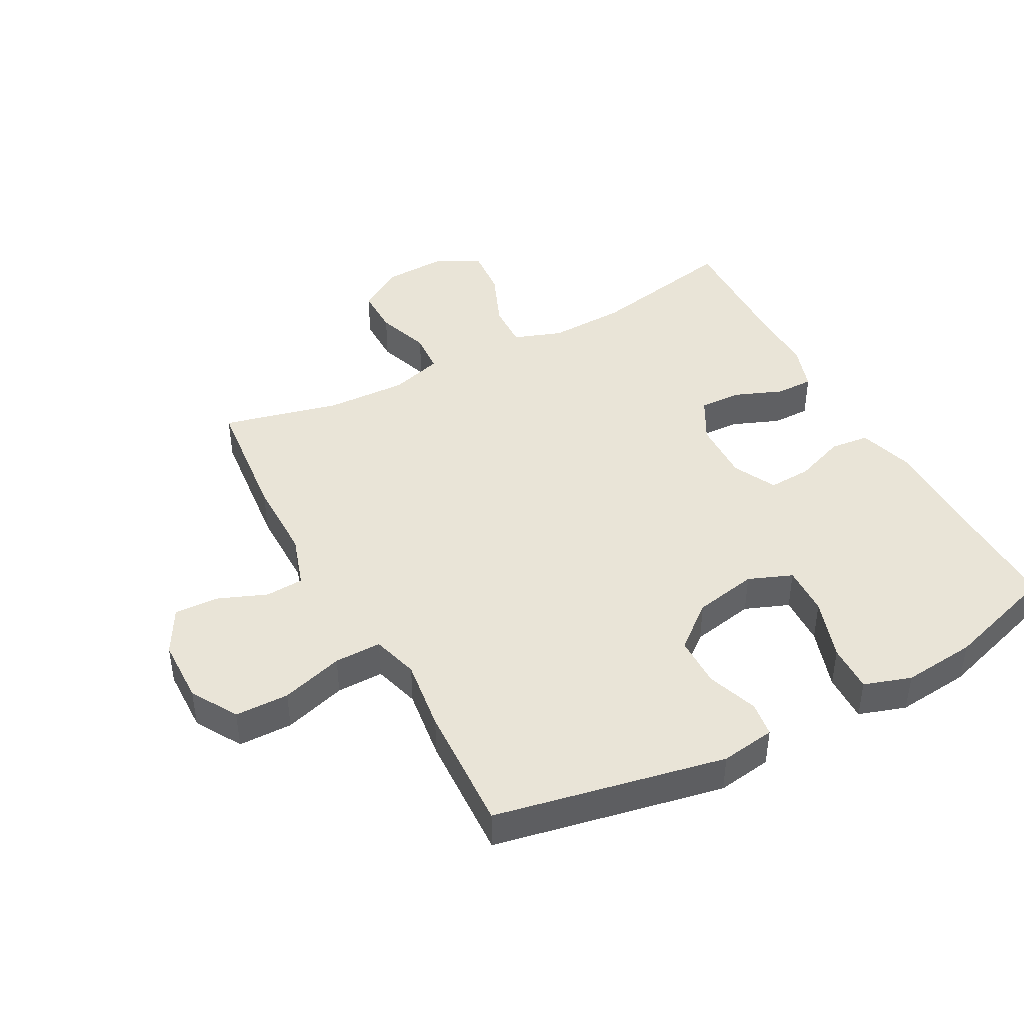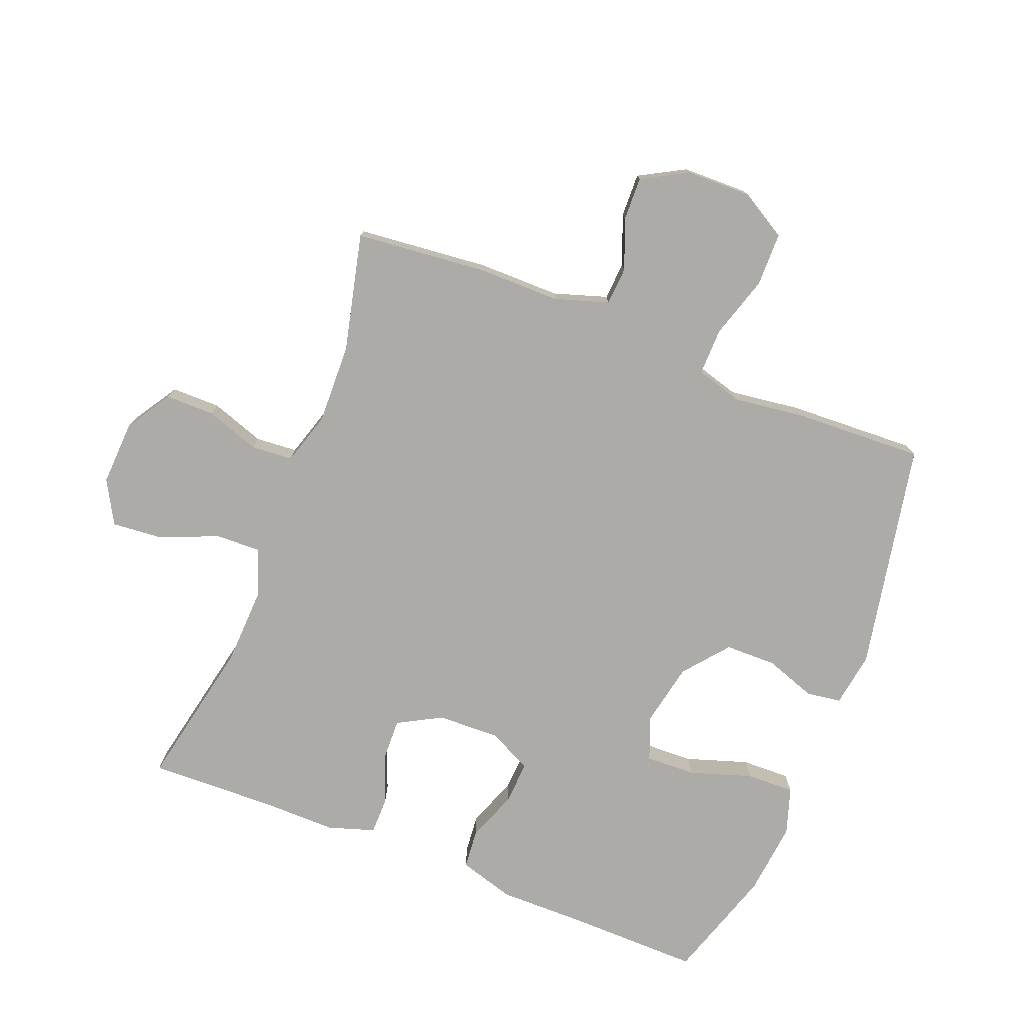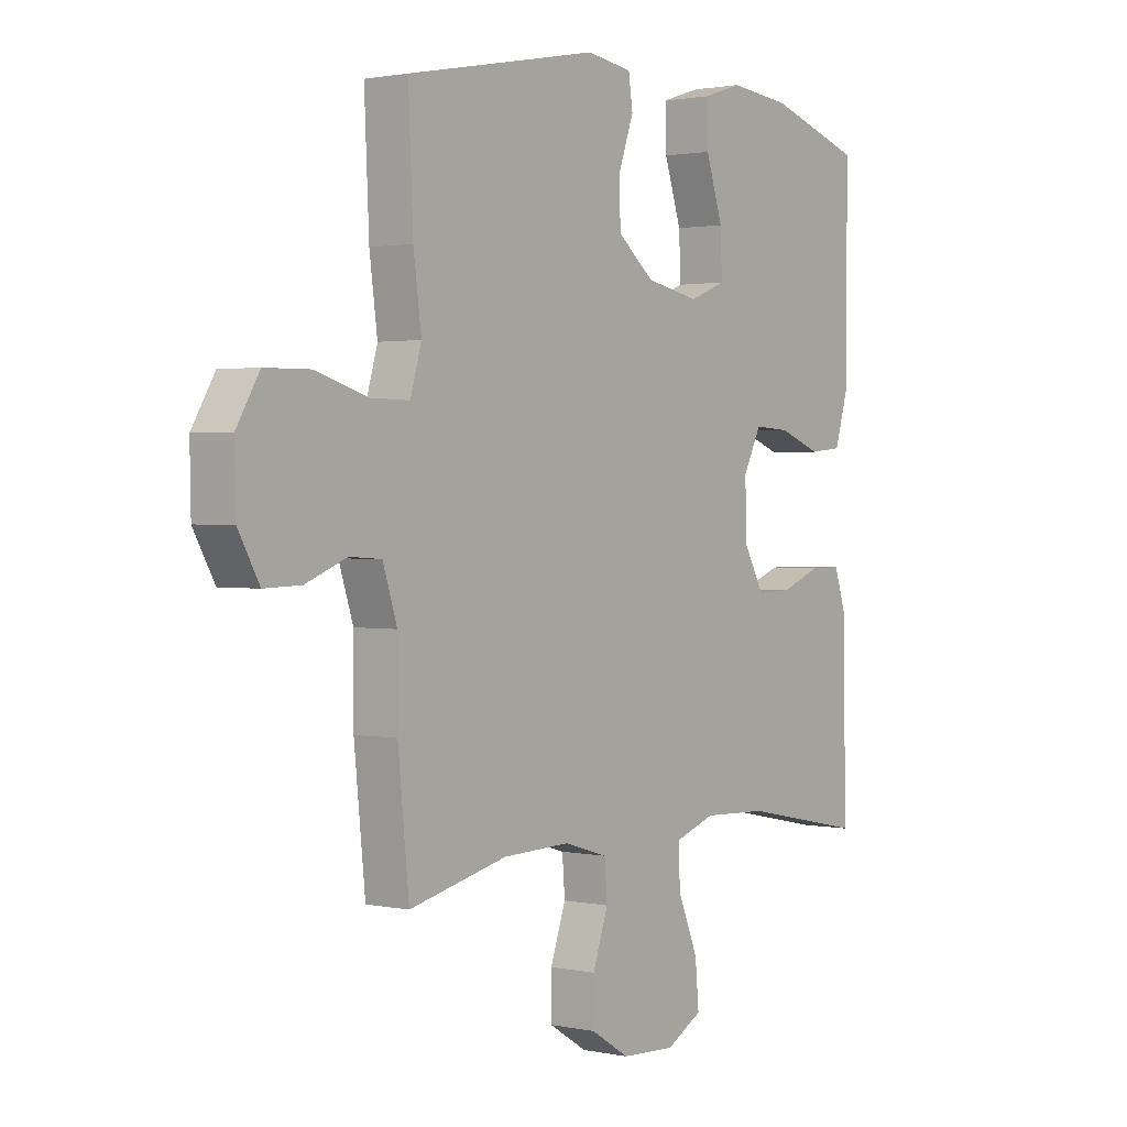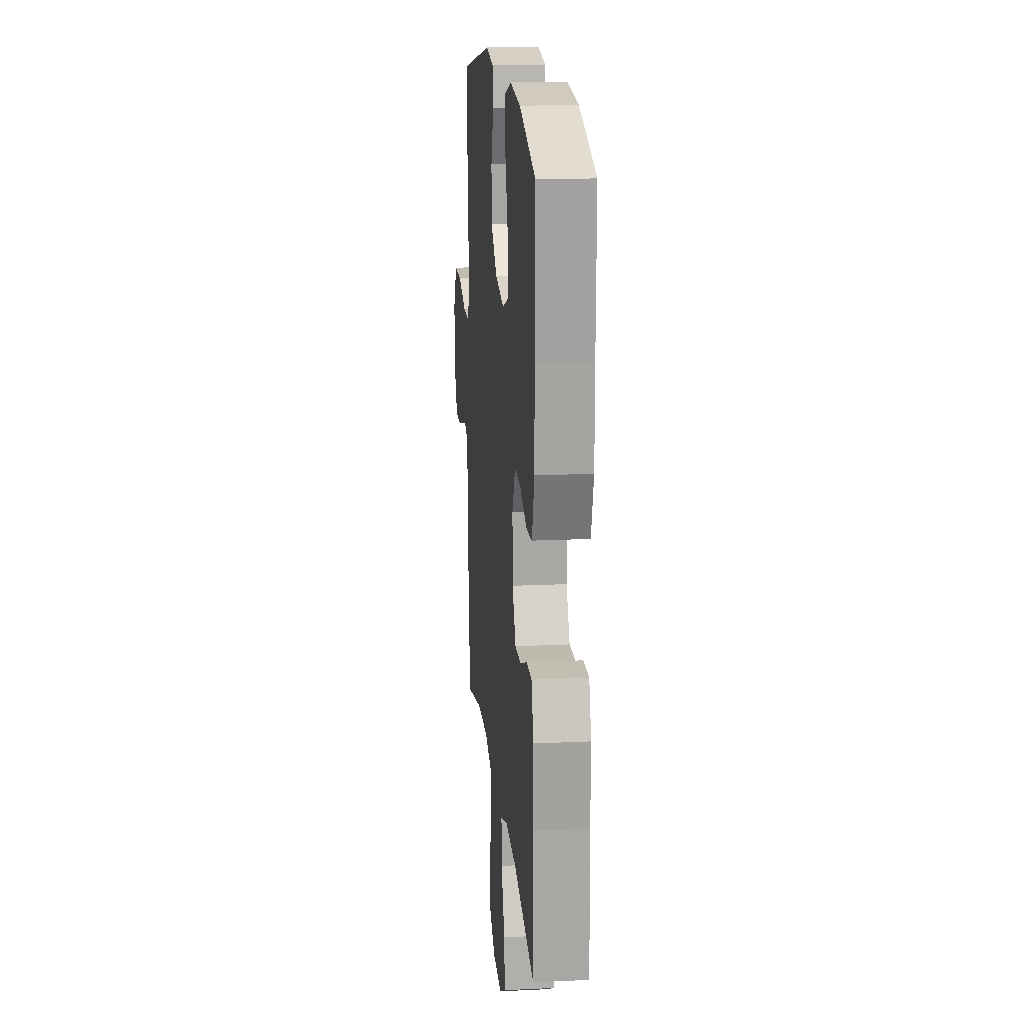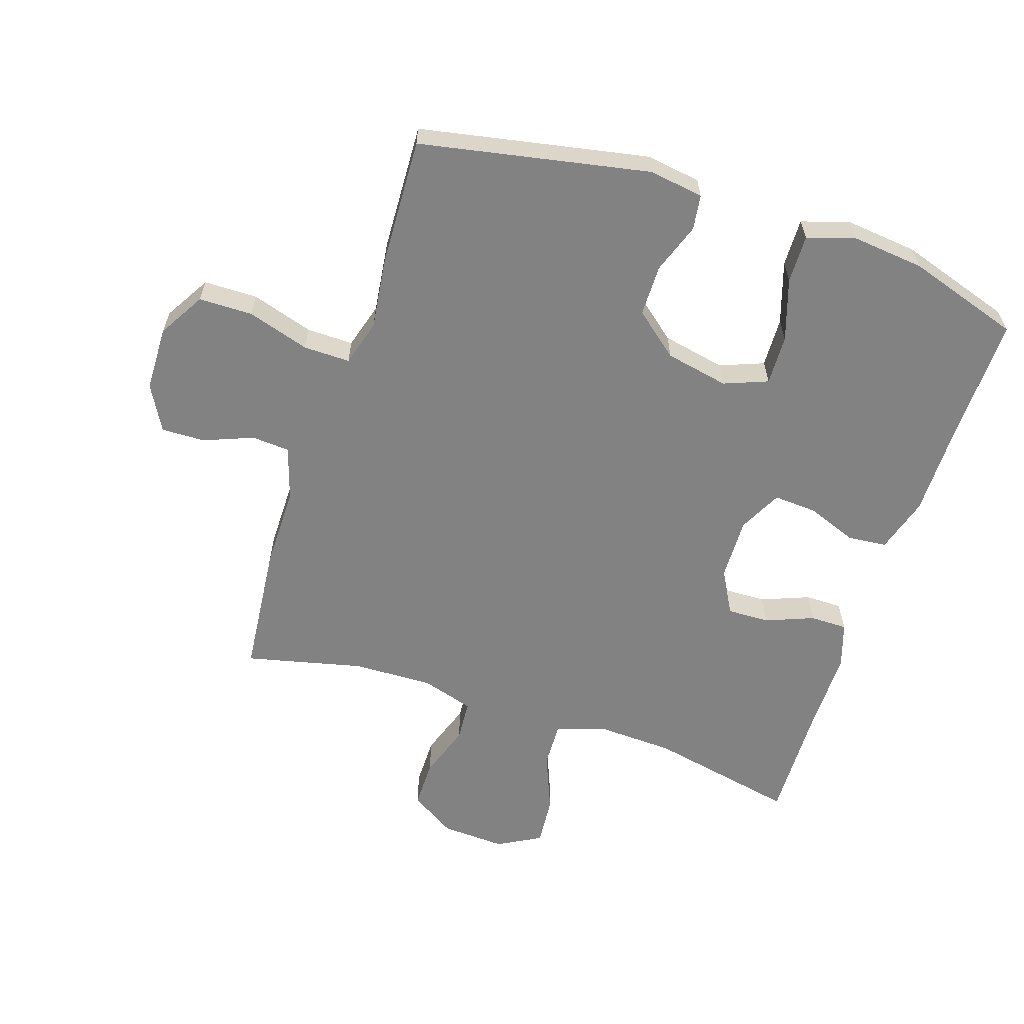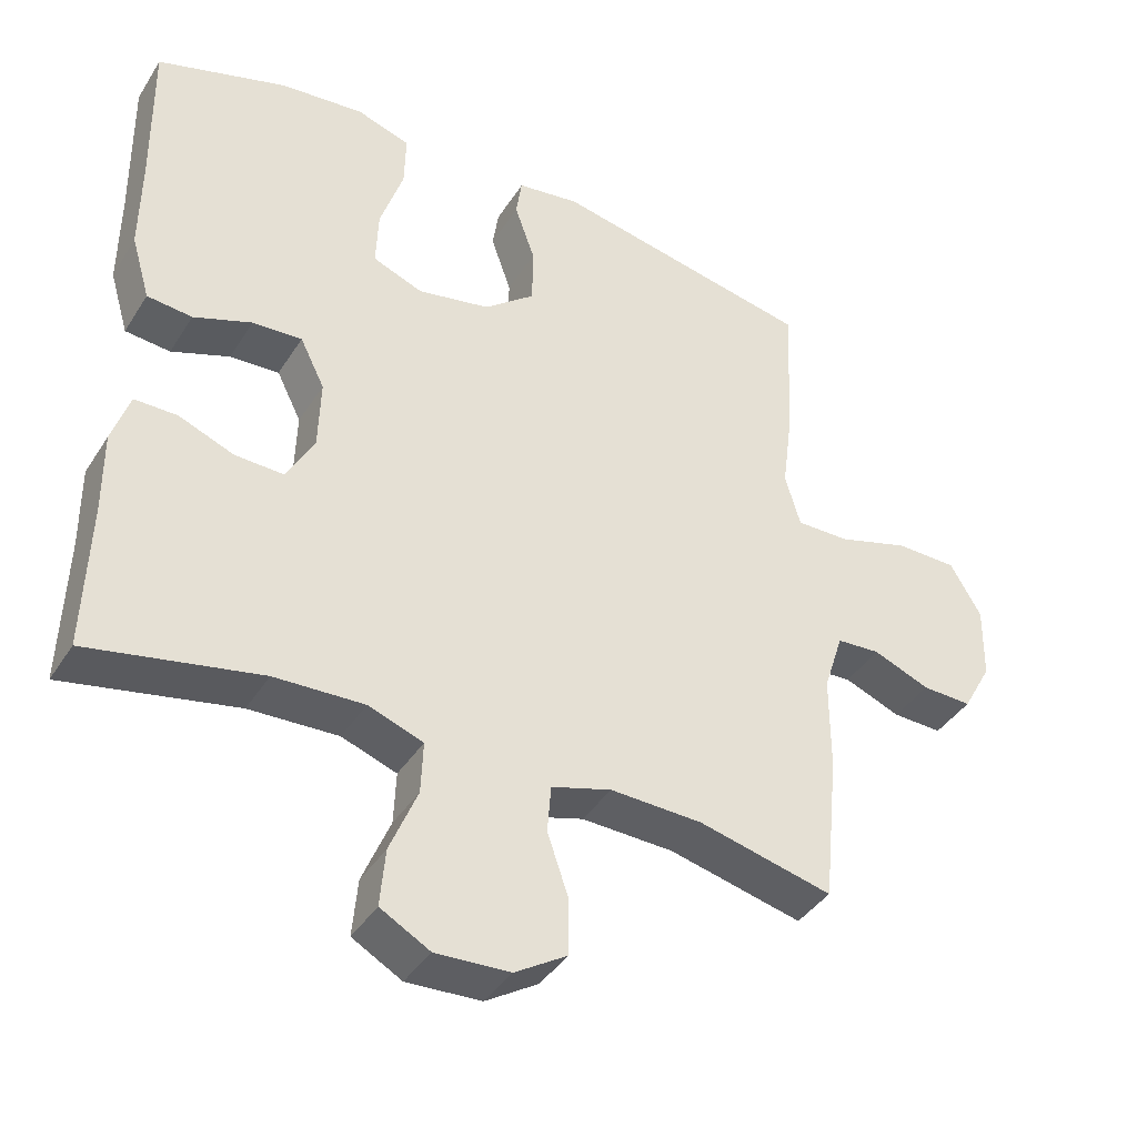
<metadata>
{"format":"obj","ext":"obj","renderer":"f3d","projection":"perspective","resolution":1024,"background":"white","views":[{"elev":43.2,"azim":-28.2,"up":"+Y"},{"elev":-76.5,"azim":-111.6,"up":"+Y"},{"elev":1.5,"azim":-52.7,"up":"+Z"},{"elev":17.3,"azim":84.6,"up":"+Z"},{"elev":-60.8,"azim":-18.3,"up":"+Y"},{"elev":-40.3,"azim":150.5,"up":"+Z"}]}
</metadata>
<code>
v 0.5 0.07 -0.5
v 0.264 0.07 -0.452
v 0.141 0.07 -0.447
v 0.065 0.07 -0.474
v 0.068 0.07 -0.546
v 0.106 0.07 -0.638
v 0.113 0.07 -0.717
v 0.045 0.07 -0.755
v -0.057 0.07 -0.75
v -0.129 0.07 -0.705
v -0.129 0.07 -0.628
v -0.1 0.07 -0.543
v -0.105 0.07 -0.477
v -0.188 0.07 -0.452
v -0.315 0.07 -0.456
v -0.5 0.07 -0.5
v -0.521 0.07 -0.292
v -0.521 0.07 -0.162
v -0.548 0.07 -0.078
v -0.608 0.07 -0.074
v -0.686 0.07 -0.105
v -0.755 0.07 -0.107
v -0.795 0.07 -0.035
v -0.797 0.07 0.068
v -0.754 0.07 0.141
v -0.669 0.07 0.142
v -0.571 0.07 0.112
v -0.497 0.07 0.111
v -0.476 0.07 0.184
v -0.491 0.07 0.298
v -0.5 0.07 0.5
v -0.138 0.07 0.571
v -0.052 0.07 0.558
v -0.044 0.07 0.503
v -0.072 0.07 0.423
v -0.071 0.07 0.342
v -0.001 0.07 0.285
v 0.099 0.07 0.265
v 0.168 0.07 0.292
v 0.165 0.07 0.371
v 0.133 0.07 0.469
v 0.131 0.07 0.545
v 0.205 0.07 0.569
v 0.321 0.07 0.557
v 0.5 0.07 0.5
v 0.497 0.07 0.287
v 0.498 0.07 0.154
v 0.472 0.07 0.066
v 0.41 0.07 0.06
v 0.33 0.07 0.09
v 0.262 0.07 0.094
v 0.228 0.07 0.026
v 0.231 0.07 -0.073
v 0.269 0.07 -0.142
v 0.336 0.07 -0.14
v 0.412 0.07 -0.11
v 0.471 0.07 -0.11
v 0.495 0.07 -0.183
v 0.494 0.07 -0.298
v 0.5 0 -0.5
v 0.264 0 -0.452
v 0.141 0 -0.447
v 0.065 0 -0.474
v 0.068 0 -0.546
v 0.106 0 -0.638
v 0.113 0 -0.717
v 0.045 0 -0.755
v -0.057 0 -0.75
v -0.129 0 -0.705
v -0.129 0 -0.628
v -0.1 0 -0.543
v -0.105 0 -0.477
v -0.188 0 -0.452
v -0.315 0 -0.456
v -0.5 0 -0.5
v -0.521 0 -0.292
v -0.521 0 -0.162
v -0.548 0 -0.078
v -0.608 0 -0.074
v -0.686 0 -0.105
v -0.755 0 -0.107
v -0.795 0 -0.035
v -0.797 0 0.068
v -0.754 0 0.141
v -0.669 0 0.142
v -0.571 0 0.112
v -0.497 0 0.111
v -0.476 0 0.184
v -0.491 0 0.298
v -0.5 0 0.5
v -0.138 0 0.571
v -0.052 0 0.558
v -0.044 0 0.503
v -0.072 0 0.423
v -0.071 0 0.342
v -0.001 0 0.285
v 0.099 0 0.265
v 0.168 0 0.292
v 0.165 0 0.371
v 0.133 0 0.469
v 0.131 0 0.545
v 0.205 0 0.569
v 0.321 0 0.557
v 0.5 0 0.5
v 0.497 0 0.287
v 0.498 0 0.154
v 0.472 0 0.066
v 0.41 0 0.06
v 0.33 0 0.09
v 0.262 0 0.094
v 0.228 0 0.026
v 0.231 0 -0.073
v 0.269 0 -0.142
v 0.336 0 -0.14
v 0.412 0 -0.11
v 0.471 0 -0.11
v 0.495 0 -0.183
v 0.494 0 -0.298
f 56 57 58 59
f 55 56 59 1
f 54 55 1 2
f 53 54 2 3
f 52 53 3 4
f 47 48 49 50
f 46 47 50 51
f 45 46 51
f 44 45 51
f 43 44 51 52
f 40 41 42 43
f 39 40 43 52
f 32 33 34 35
f 32 35 36
f 29 30 31 32
f 28 29 32 36
f 24 25 26 27
f 24 27 28
f 23 24 28
f 20 21 22 23
f 19 20 23 28
f 18 19 28 36
f 15 16 17 18
f 14 15 18 36
f 9 10 11 12
f 9 12 13
f 8 9 13
f 5 6 7 8
f 4 5 8 13
f 38 39 52 4
f 13 14 36 37
f 4 13 37 38
f 118 117 116 115
f 60 118 115 114
f 61 60 114 113
f 62 61 113 112
f 63 62 112 111
f 109 108 107 106
f 110 109 106 105
f 110 105 104
f 110 104 103
f 111 110 103 102
f 102 101 100 99
f 111 102 99 98
f 94 93 92 91
f 95 94 91
f 91 90 89 88
f 95 91 88 87
f 86 85 84 83
f 87 86 83
f 87 83 82
f 82 81 80 79
f 87 82 79 78
f 95 87 78 77
f 77 76 75 74
f 95 77 74 73
f 71 70 69 68
f 72 71 68
f 72 68 67
f 67 66 65 64
f 72 67 64 63
f 63 111 98 97
f 96 95 73 72
f 97 96 72 63
f 1 60 61 2
f 2 61 62 3
f 3 62 63 4
f 4 63 64 5
f 5 64 65 6
f 6 65 66 7
f 7 66 67 8
f 8 67 68 9
f 9 68 69 10
f 10 69 70 11
f 11 70 71 12
f 12 71 72 13
f 13 72 73 14
f 14 73 74 15
f 15 74 75 16
f 16 75 76 17
f 17 76 77 18
f 18 77 78 19
f 19 78 79 20
f 20 79 80 21
f 21 80 81 22
f 22 81 82 23
f 23 82 83 24
f 24 83 84 25
f 25 84 85 26
f 26 85 86 27
f 27 86 87 28
f 28 87 88 29
f 29 88 89 30
f 30 89 90 31
f 31 90 91 32
f 32 91 92 33
f 33 92 93 34
f 34 93 94 35
f 35 94 95 36
f 36 95 96 37
f 37 96 97 38
f 38 97 98 39
f 39 98 99 40
f 40 99 100 41
f 41 100 101 42
f 42 101 102 43
f 43 102 103 44
f 44 103 104 45
f 45 104 105 46
f 46 105 106 47
f 47 106 107 48
f 48 107 108 49
f 49 108 109 50
f 50 109 110 51
f 51 110 111 52
f 52 111 112 53
f 53 112 113 54
f 54 113 114 55
f 55 114 115 56
f 56 115 116 57
f 57 116 117 58
f 58 117 118 59
f 59 118 60 1

</code>
